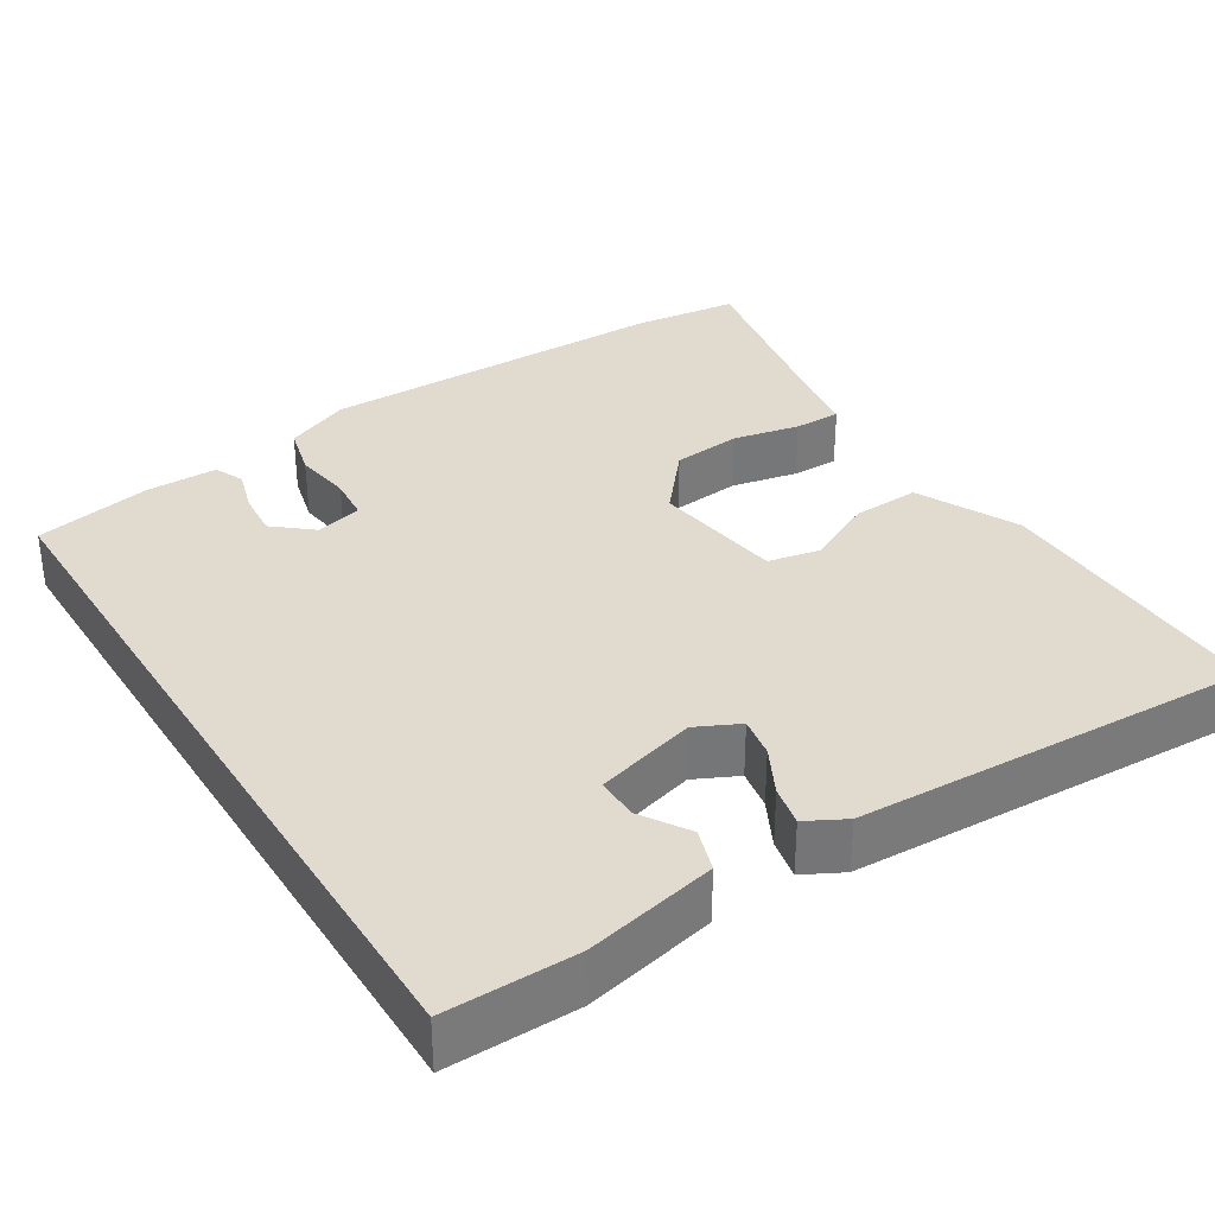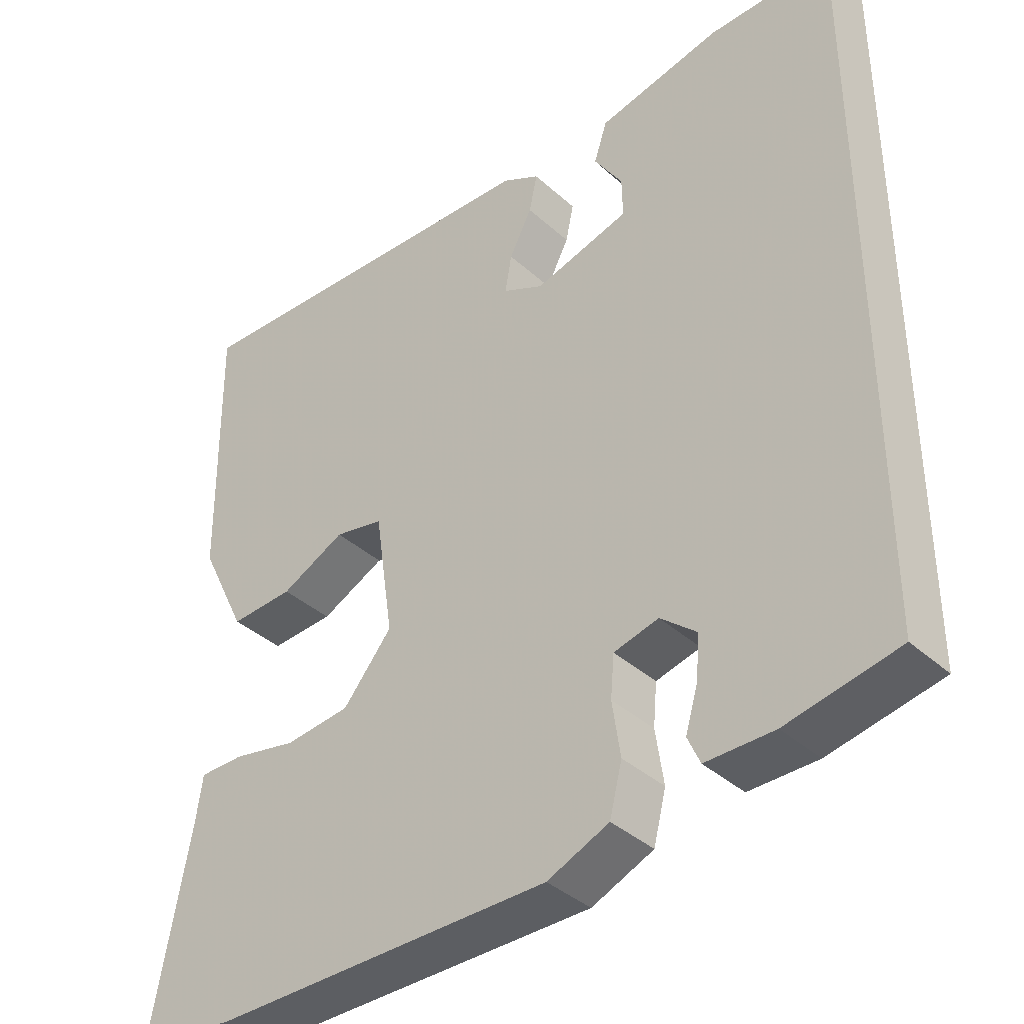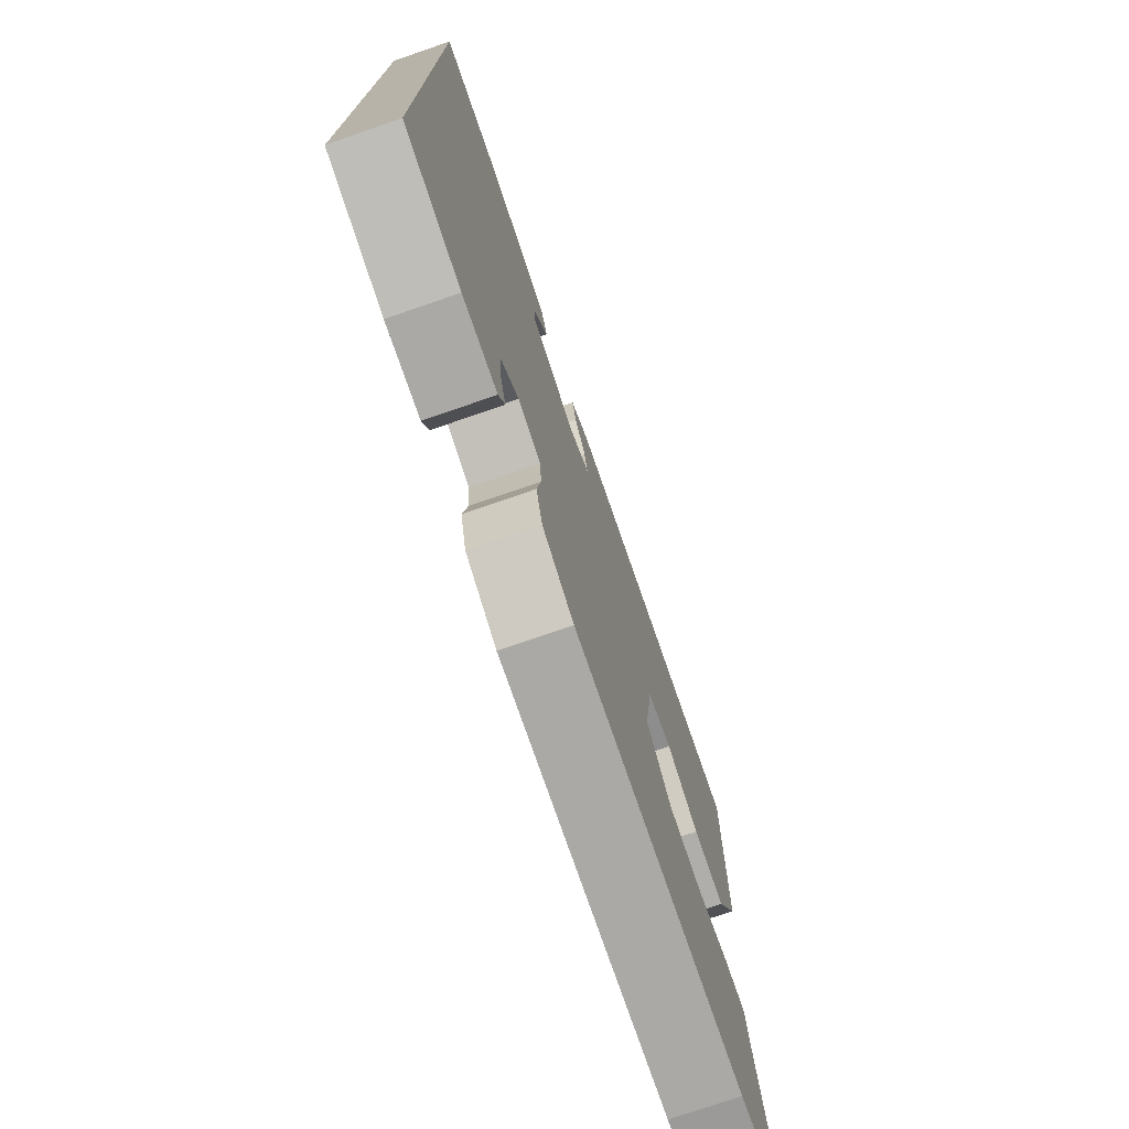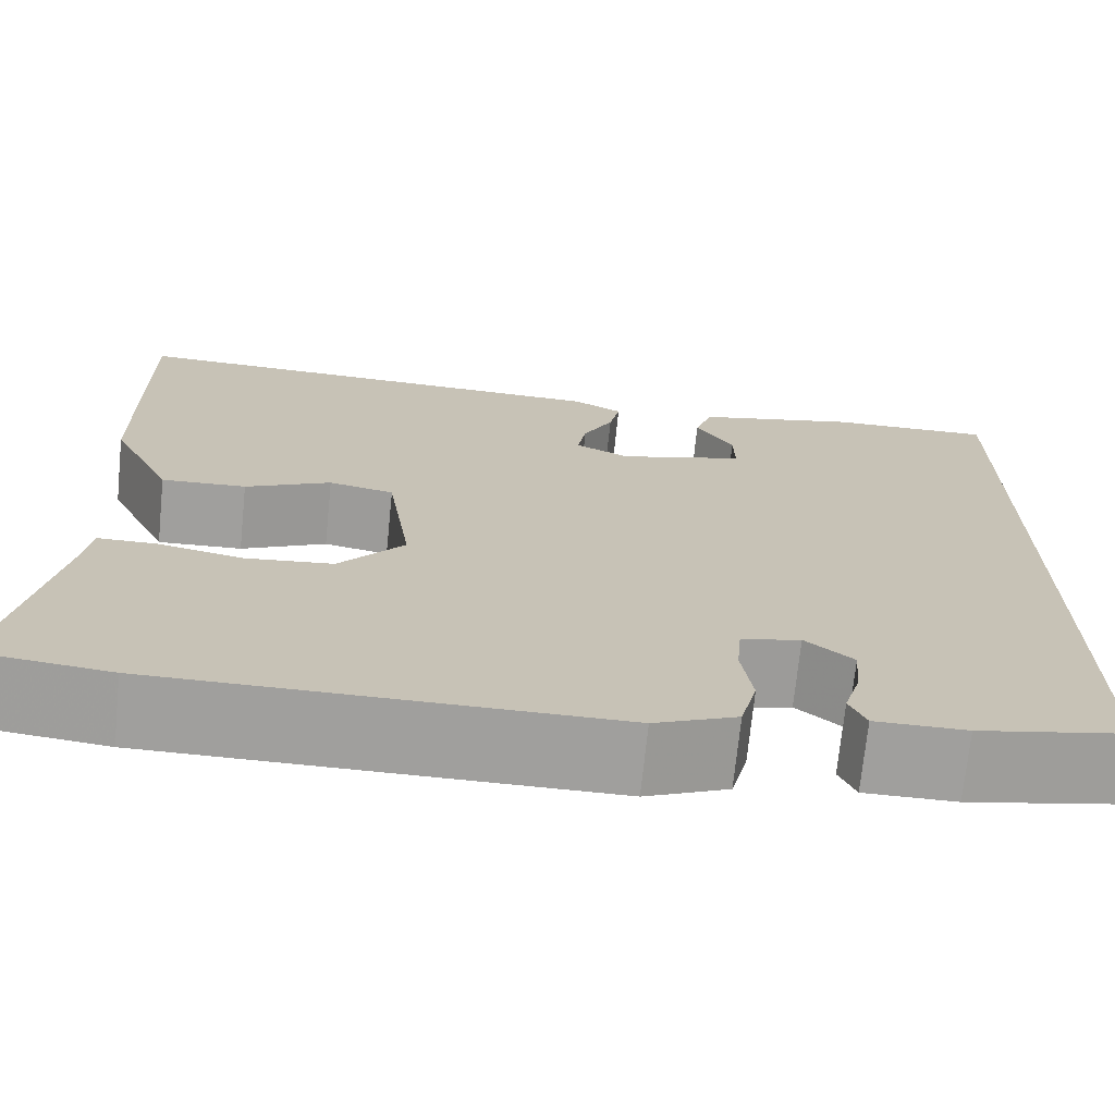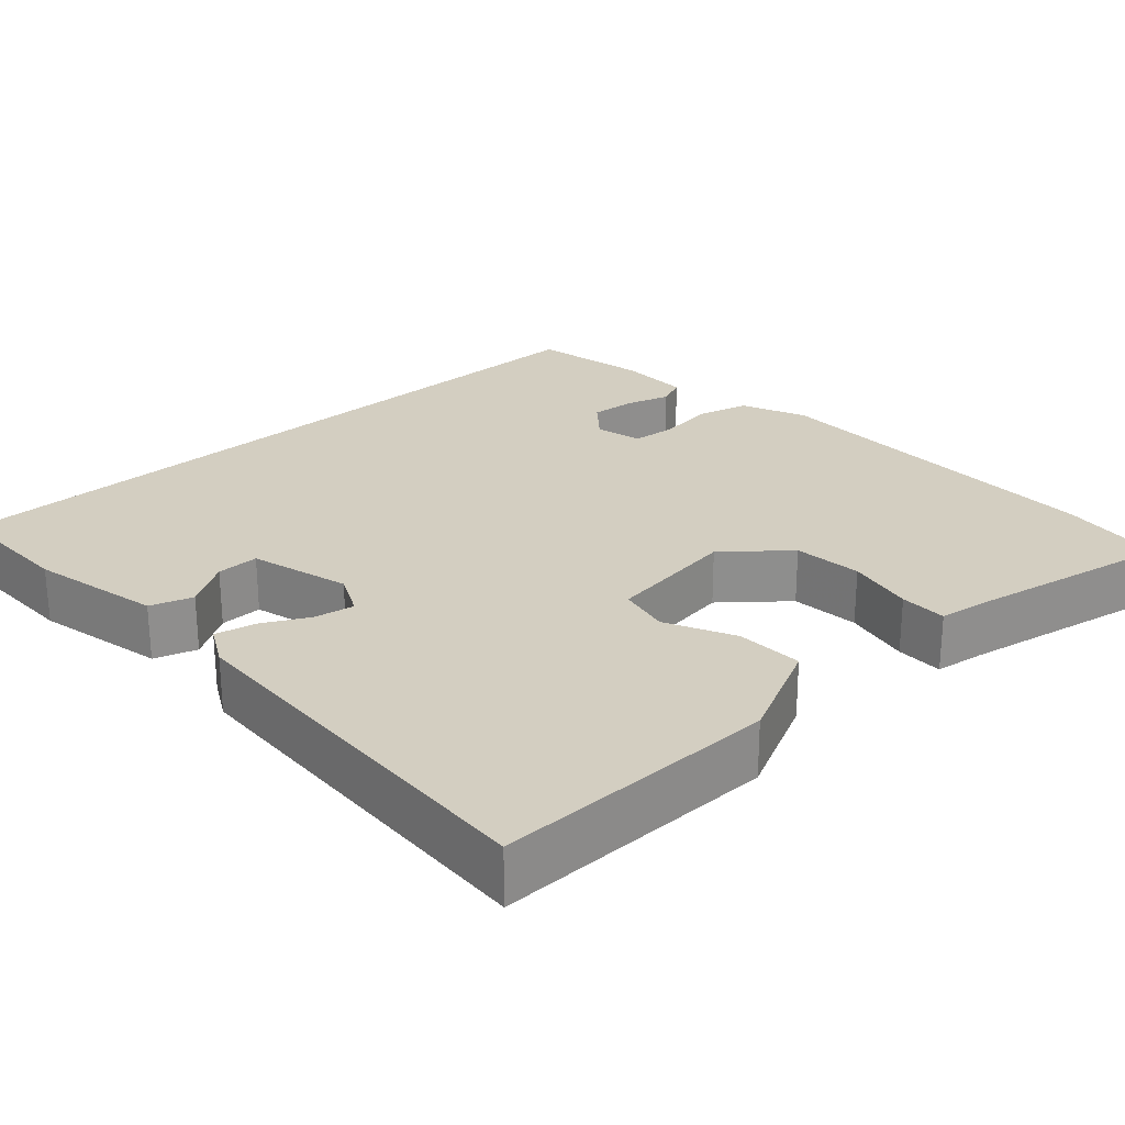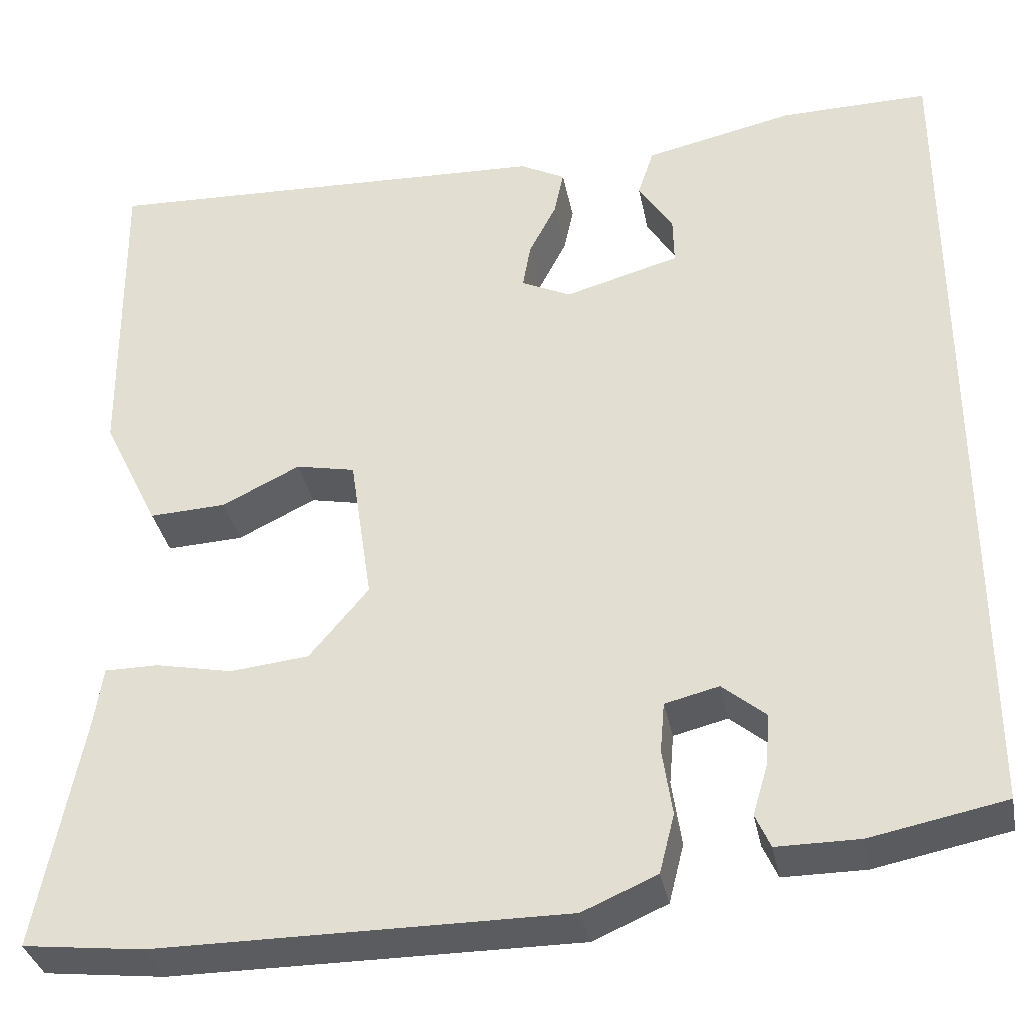
<metadata>
{"format":"obj","ext":"obj","renderer":"f3d","projection":"perspective","resolution":1024,"background":"white","views":[{"elev":33.7,"azim":-32.0,"up":"+Y"},{"elev":-38.2,"azim":-138.5,"up":"+Z"},{"elev":-75.5,"azim":-71.0,"up":"+Z"},{"elev":-71.3,"azim":174.2,"up":"+Z"},{"elev":25.3,"azim":47.8,"up":"+Y"},{"elev":-34.8,"azim":-168.9,"up":"+Z"}]}
</metadata>
<code>
v -0.5 0.07 0.549
v -0.332 0.07 0.547
v -0.163 0.07 0.51
v -0.145 0.07 0.455
v -0.184 0.07 0.394
v -0.185 0.07 0.339
v -0.055 0.07 0.303
v 0.001 0.07 0.33
v -0.008 0.07 0.382
v -0.039 0.07 0.442
v -0.05 0.07 0.494
v 0.001 0.07 0.521
v 0.515 0.07 0.543
v 0.51 0.07 0.177
v 0.446 0.07 0.046
v 0.359 0.07 0.05
v 0.271 0.07 0.093
v 0.204 0.07 0.079
v 0.179 0.07 -0.091
v 0.246 0.07 -0.171
v 0.335 0.07 -0.18
v 0.422 0.07 -0.162
v 0.483 0.07 -0.162
v 0.492 0.07 -0.225
v 0.543 0.07 -0.495
v 0.407 0.07 -0.511
v -0.055 0.07 -0.512
v -0.139 0.07 -0.476
v -0.156 0.07 -0.409
v -0.145 0.07 -0.334
v -0.15 0.07 -0.277
v -0.211 0.07 -0.262
v -0.26 0.07 -0.303
v -0.255 0.07 -0.362
v -0.238 0.07 -0.419
v -0.255 0.07 -0.457
v -0.348 0.07 -0.457
v -0.5 0.07 -0.427
v -0.5 0 0.549
v -0.332 0 0.547
v -0.163 0 0.51
v -0.145 0 0.455
v -0.184 0 0.394
v -0.185 0 0.339
v -0.055 0 0.303
v 0.001 0 0.33
v -0.008 0 0.382
v -0.039 0 0.442
v -0.05 0 0.494
v 0.001 0 0.521
v 0.515 0 0.543
v 0.51 0 0.177
v 0.446 0 0.046
v 0.359 0 0.05
v 0.271 0 0.093
v 0.204 0 0.079
v 0.179 0 -0.091
v 0.246 0 -0.171
v 0.335 0 -0.18
v 0.422 0 -0.162
v 0.483 0 -0.162
v 0.492 0 -0.225
v 0.543 0 -0.495
v 0.407 0 -0.511
v -0.055 0 -0.512
v -0.139 0 -0.476
v -0.156 0 -0.409
v -0.145 0 -0.334
v -0.15 0 -0.277
v -0.211 0 -0.262
v -0.26 0 -0.303
v -0.255 0 -0.362
v -0.238 0 -0.419
v -0.255 0 -0.457
v -0.348 0 -0.457
v -0.5 0 -0.427
f 34 35 36 37
f 33 34 37 38
f 32 33 38 1
f 27 28 29 30
f 27 30 31
f 24 25 26 27
f 24 27 31
f 21 22 23 24
f 20 21 24 31
f 19 20 31 32
f 14 15 16 17
f 14 17 18
f 13 14 18
f 12 13 18
f 9 10 11 12
f 8 9 12 18
f 7 8 18 19
f 2 3 4 5
f 2 5 6
f 1 2 6
f 32 1 6
f 6 7 19 32
f 75 74 73 72
f 76 75 72 71
f 39 76 71 70
f 68 67 66 65
f 69 68 65
f 65 64 63 62
f 69 65 62
f 62 61 60 59
f 69 62 59 58
f 70 69 58 57
f 55 54 53 52
f 56 55 52
f 56 52 51
f 56 51 50
f 50 49 48 47
f 56 50 47 46
f 57 56 46 45
f 43 42 41 40
f 44 43 40
f 44 40 39
f 44 39 70
f 70 57 45 44
f 1 39 40 2
f 2 40 41 3
f 3 41 42 4
f 4 42 43 5
f 5 43 44 6
f 6 44 45 7
f 7 45 46 8
f 8 46 47 9
f 9 47 48 10
f 10 48 49 11
f 11 49 50 12
f 12 50 51 13
f 13 51 52 14
f 14 52 53 15
f 15 53 54 16
f 16 54 55 17
f 17 55 56 18
f 18 56 57 19
f 19 57 58 20
f 20 58 59 21
f 21 59 60 22
f 22 60 61 23
f 23 61 62 24
f 24 62 63 25
f 25 63 64 26
f 26 64 65 27
f 27 65 66 28
f 28 66 67 29
f 29 67 68 30
f 30 68 69 31
f 31 69 70 32
f 32 70 71 33
f 33 71 72 34
f 34 72 73 35
f 35 73 74 36
f 36 74 75 37
f 37 75 76 38
f 38 76 39 1

</code>
